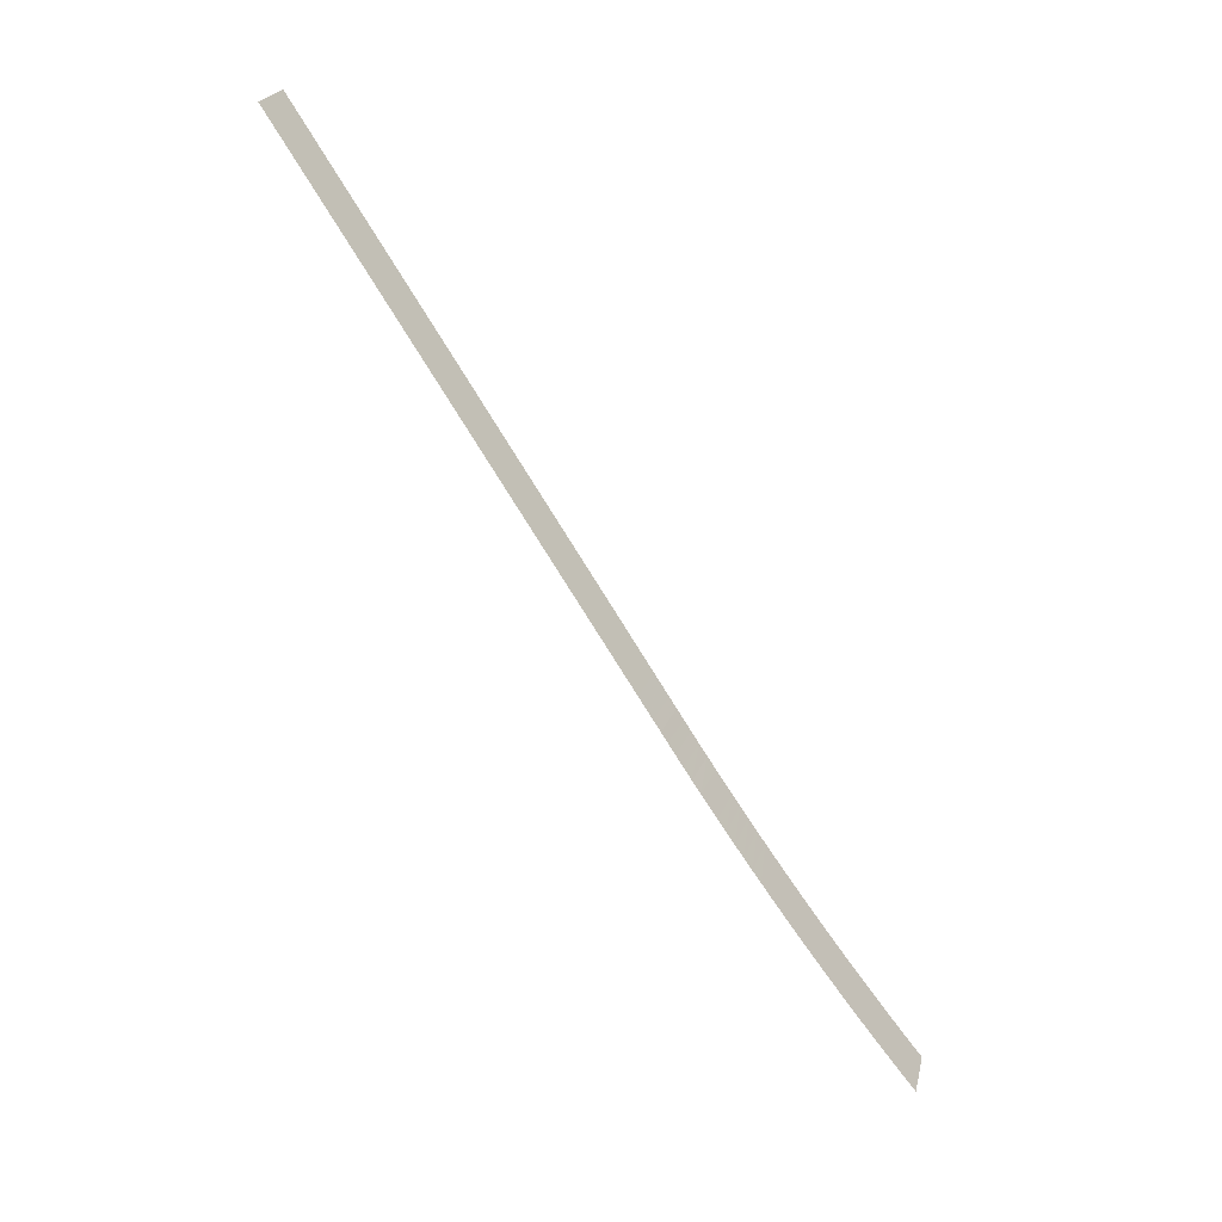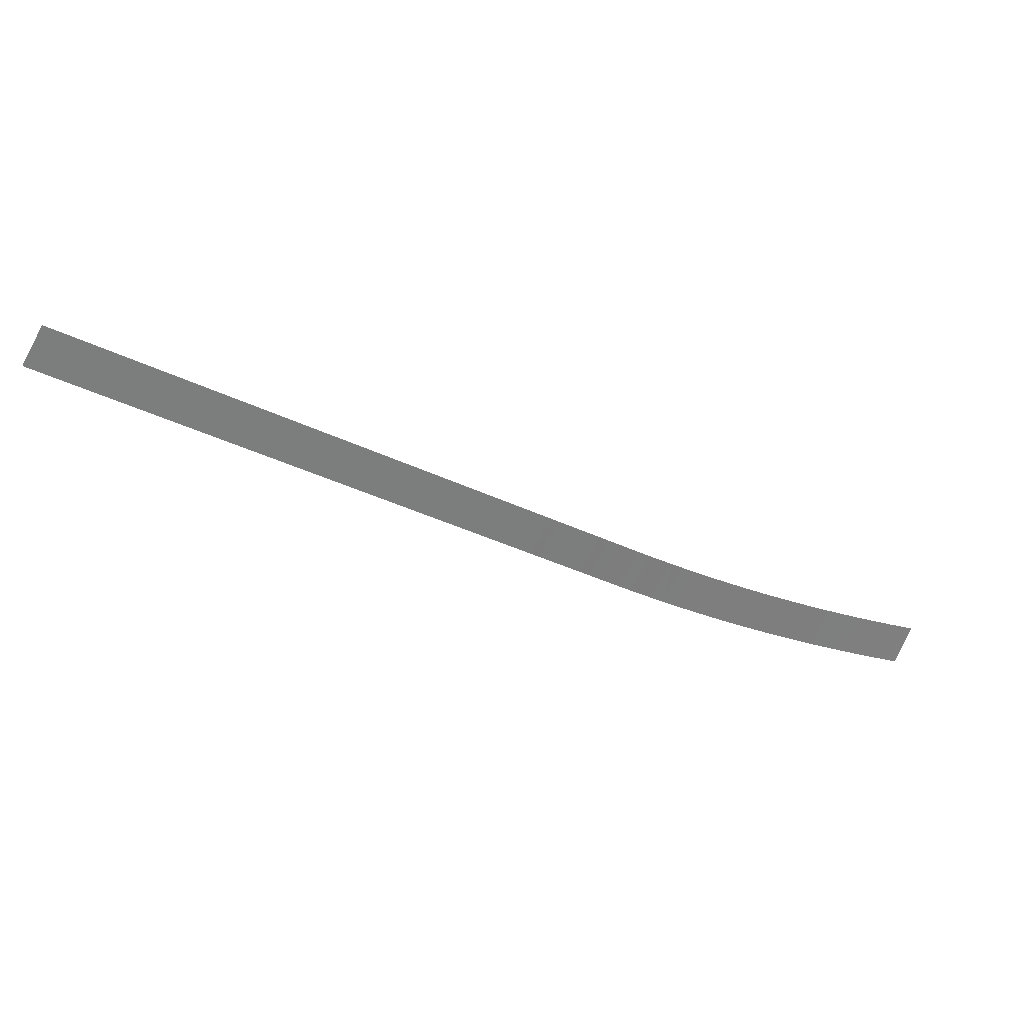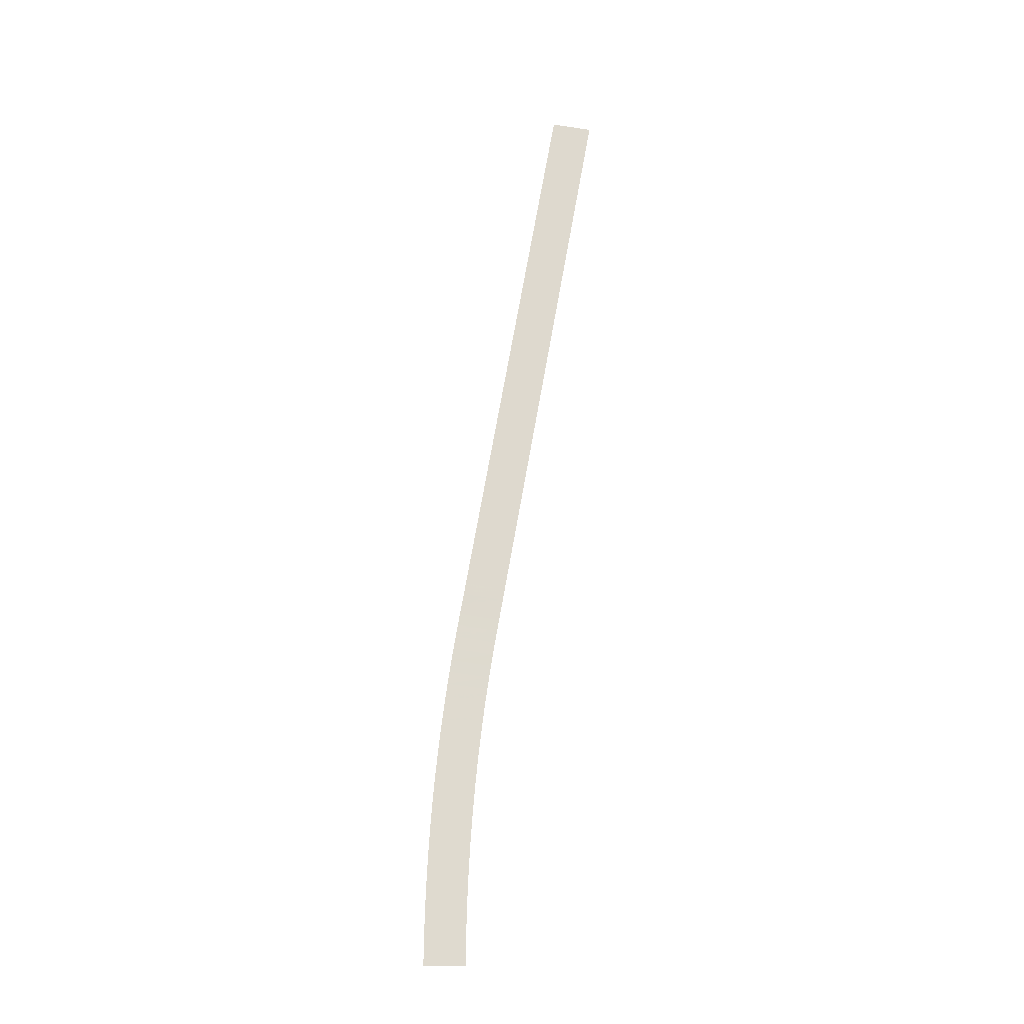
<metadata>
{"format":"obj","ext":"obj","renderer":"f3d","projection":"perspective","resolution":1024,"background":"white","views":[{"elev":-41.7,"azim":-48.0,"up":"+Y"},{"elev":29.2,"azim":-10.3,"up":"+Y"},{"elev":67.1,"azim":70.5,"up":"+Z"}]}
</metadata>
<code>
v 191.7 -128.3 6.15
v 189.9 -131.5 6.15
v 192.5 -128.8 6.077
v 190.7 -132 6.077
v 193.4 -129.3 6.005
v 191.6 -132.5 6.005
v 194.3 -129.8 5.932
v 192.5 -132.9 5.932
v 195.2 -130.3 5.859
v 193.4 -133.4 5.859
v 196 -130.8 5.786
v 194.2 -133.9 5.786
v 196.9 -131.2 5.713
v 195.1 -134.4 5.713
v 197.8 -131.7 5.641
v 196 -134.9 5.641
v 198.6 -132.2 5.568
v 196.8 -135.4 5.568
v 199.5 -132.7 5.495
v 197.7 -135.9 5.495
v 200.4 -133.2 5.423
v 198.6 -136.4 5.423
v 201.2 -133.7 5.35
v 199.5 -136.9 5.35
v 202.1 -134.2 5.277
v 200.3 -137.4 5.277
v 203 -134.7 5.204
v 201.2 -137.9 5.204
v 203.9 -135.2 5.131
v 202.1 -138.4 5.131
v 204.7 -135.7 5.059
v 202.9 -138.9 5.059
v 205.6 -136.2 4.986
v 203.8 -139.4 4.986
v 206.5 -136.7 4.913
v 204.7 -139.8 4.913
v 207.3 -137.2 4.84
v 205.5 -140.3 4.84
v 208.2 -137.7 4.768
v 206.4 -140.8 4.768
v 209.1 -138.1 4.695
v 207.3 -141.3 4.695
v 210 -138.6 4.622
v 208.2 -141.8 4.622
v 210.8 -139.1 4.55
v 209 -142.3 4.55
v 211.7 -139.6 4.477
v 209.9 -142.8 4.477
v 212.6 -140.1 4.404
v 210.8 -143.3 4.404
v 213.4 -140.6 4.331
v 211.6 -143.8 4.331
v 214.3 -141.1 4.258
v 212.5 -144.3 4.258
v 215.2 -141.6 4.186
v 213.4 -144.8 4.186
v 216 -142.1 4.113
v 214.2 -145.3 4.113
v 216.9 -142.6 4.04
v 215.1 -145.8 4.04
v 217.8 -143.1 3.967
v 216 -146.2 3.967
v 218.7 -143.6 3.895
v 216.9 -146.7 3.895
v 219.5 -144.1 3.822
v 217.7 -147.2 3.822
v 220.4 -144.5 3.749
v 218.6 -147.7 3.749
v 221.3 -145 3.676
v 219.5 -148.2 3.676
v 222.1 -145.5 3.604
v 220.3 -148.7 3.604
v 223 -146 3.531
v 221.2 -149.2 3.531
v 223.9 -146.5 3.458
v 222.1 -149.7 3.458
v 224.7 -147 3.385
v 223 -150.2 3.385
v 225.6 -147.5 3.313
v 223.8 -150.7 3.313
v 226.5 -148 3.24
v 224.7 -151.2 3.24
v 227.4 -148.5 3.167
v 225.6 -151.7 3.167
v 228.2 -149 3.095
v 226.4 -152.2 3.095
v 229.1 -149.5 3.022
v 227.3 -152.6 3.022
v 230 -150 2.949
v 228.2 -153.1 2.949
v 230.8 -150.5 2.876
v 229 -153.6 2.876
v 231.7 -150.9 2.804
v 229.9 -154.1 2.804
v 232.6 -151.4 2.731
v 230.8 -154.6 2.731
v 233.4 -151.9 2.658
v 231.7 -155.1 2.658
v 234.3 -152.4 2.585
v 232.5 -155.6 2.585
v 235.2 -152.9 2.513
v 233.4 -156.1 2.513
v 236 -153.4 2.44
v 234.2 -156.6 2.44
v 236.9 -153.9 2.367
v 235.1 -157.1 2.367
v 237.8 -154.4 2.294
v 236 -157.6 2.294
v 238.8 -154.9 2.221
v 237 -158.1 2.221
v 239.8 -155.5 2.149
v 238 -158.7 2.149
v 240.7 -156 2.076
v 239 -159.2 2.076
v 241.7 -156.5 2.003
v 240 -159.7 2.003
v 242.7 -157 1.931
v 241 -160.3 1.931
v 243.6 -157.6 1.858
v 242 -160.8 1.858
v 244.7 -158.1 1.785
v 243 -161.3 1.785
v 245.6 -158.6 1.712
v 244 -161.8 1.712
v 246.6 -159.1 1.639
v 245 -162.3 1.639
v 247.6 -159.6 1.567
v 246.1 -162.8 1.567
v 248.6 -160 1.494
v 247.1 -163.3 1.494
v 249.6 -160.5 1.421
v 248.1 -163.8 1.421
v 250.7 -161 1.349
v 249.1 -164.3 1.349
v 251.7 -161.4 1.276
v 250.2 -164.8 1.276
v 252.7 -161.9 1.203
v 251.2 -165.2 1.203
v 253.7 -162.3 1.13
v 252.2 -165.7 1.13
v 254.7 -162.8 1.058
v 253.3 -166.1 1.058
v 255.7 -163.2 0.9848
v 254.3 -166.6 0.9848
v 256.8 -163.6 0.912
v 255.4 -167 0.912
v 257.8 -164.1 0.8393
v 256.4 -167.4 0.8393
v 258.8 -164.5 0.7665
v 257.5 -167.9 0.7665
v 259.9 -164.9 0.6937
v 258.5 -168.3 0.6937
v 260.9 -165.3 0.621
v 259.6 -168.7 0.621
v 261.9 -165.7 0.5483
v 260.6 -169.1 0.5483
v 263 -166.1 0.4755
v 261.7 -169.5 0.4755
v 264 -166.5 0.4027
v 262.8 -169.9 0.4027
v 265.1 -166.8 0.33
v 263.8 -170.3 0.33
g g1
f 1 2 4 3
f 3 4 6 5
f 5 6 8 7
f 7 8 10 9
f 9 10 12 11
f 11 12 14 13
f 13 14 16 15
f 15 16 18 17
f 17 18 20 19
f 19 20 22 21
f 21 22 24 23
f 23 24 26 25
f 25 26 28 27
f 27 28 30 29
f 29 30 32 31
f 31 32 34 33
f 33 34 36 35
f 35 36 38 37
f 37 38 40 39
f 39 40 42 41
f 41 42 44 43
f 43 44 46 45
f 45 46 48 47
f 47 48 50 49
f 49 50 52 51
f 51 52 54 53
f 53 54 56 55
f 55 56 58 57
f 57 58 60 59
f 59 60 62 61
f 61 62 64 63
f 63 64 66 65
f 65 66 68 67
f 67 68 70 69
f 69 70 72 71
f 71 72 74 73
f 73 74 76 75
f 75 76 78 77
f 77 78 80 79
f 79 80 82 81
f 81 82 84 83
f 83 84 86 85
f 85 86 88 87
f 87 88 90 89
f 89 90 92 91
f 91 92 94 93
f 93 94 96 95
f 95 96 98 97
f 97 98 100 99
f 99 100 102 101
f 101 102 104 103
f 103 104 106 105
f 105 106 108 107
f 107 108 110 109
f 109 110 112 111
f 111 112 114 113
f 113 114 116 115
f 115 116 118 117
f 117 118 120 119
f 119 120 122 121
f 121 122 124 123
f 123 124 126 125
f 125 126 128 127
f 127 128 130 129
f 129 130 132 131
f 131 132 134 133
f 133 134 136 135
f 135 136 138 137
f 137 138 140 139
f 139 140 142 141
f 141 142 144 143
f 143 144 146 145
f 145 146 148 147
f 147 148 150 149
f 149 150 152 151
f 151 152 154 153
f 153 154 156 155
f 155 156 158 157
f 157 158 160 159
f 159 160 162 161
g g2
g g3
g g4

</code>
